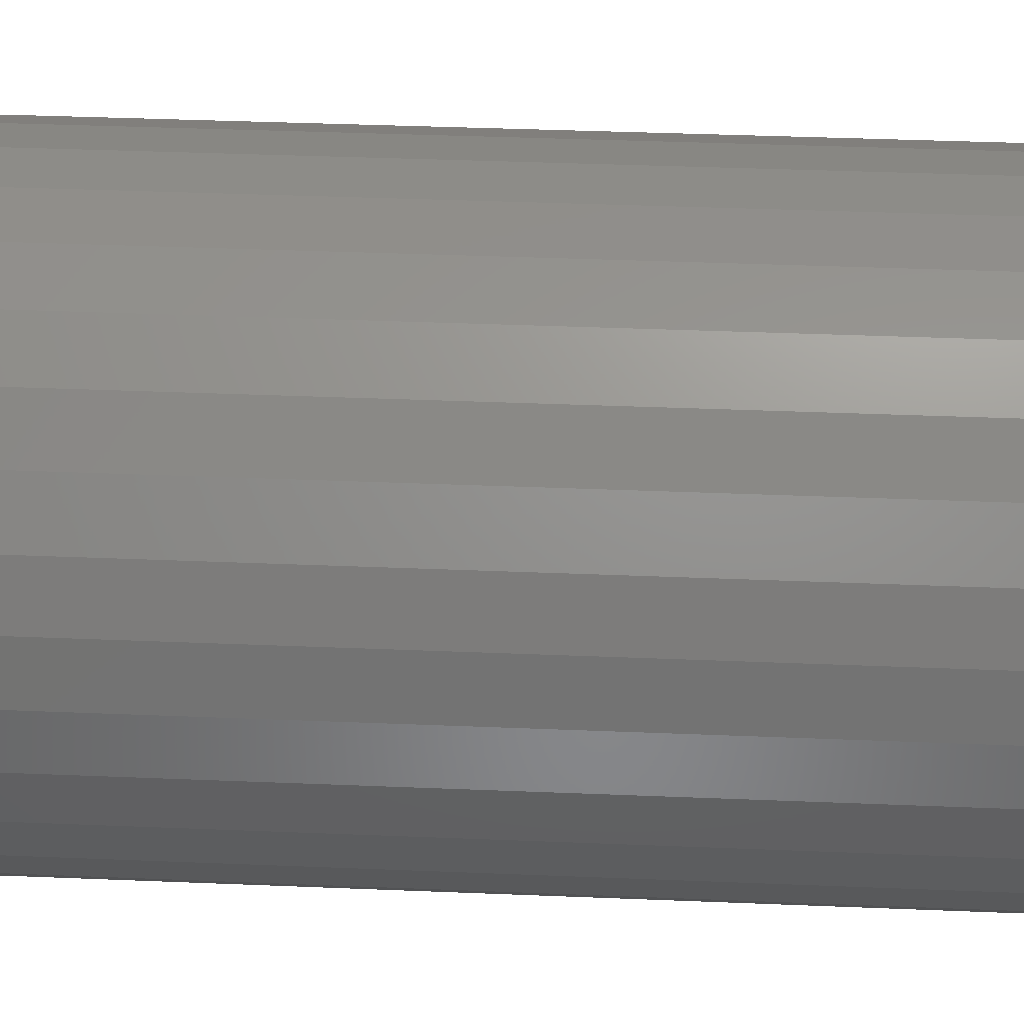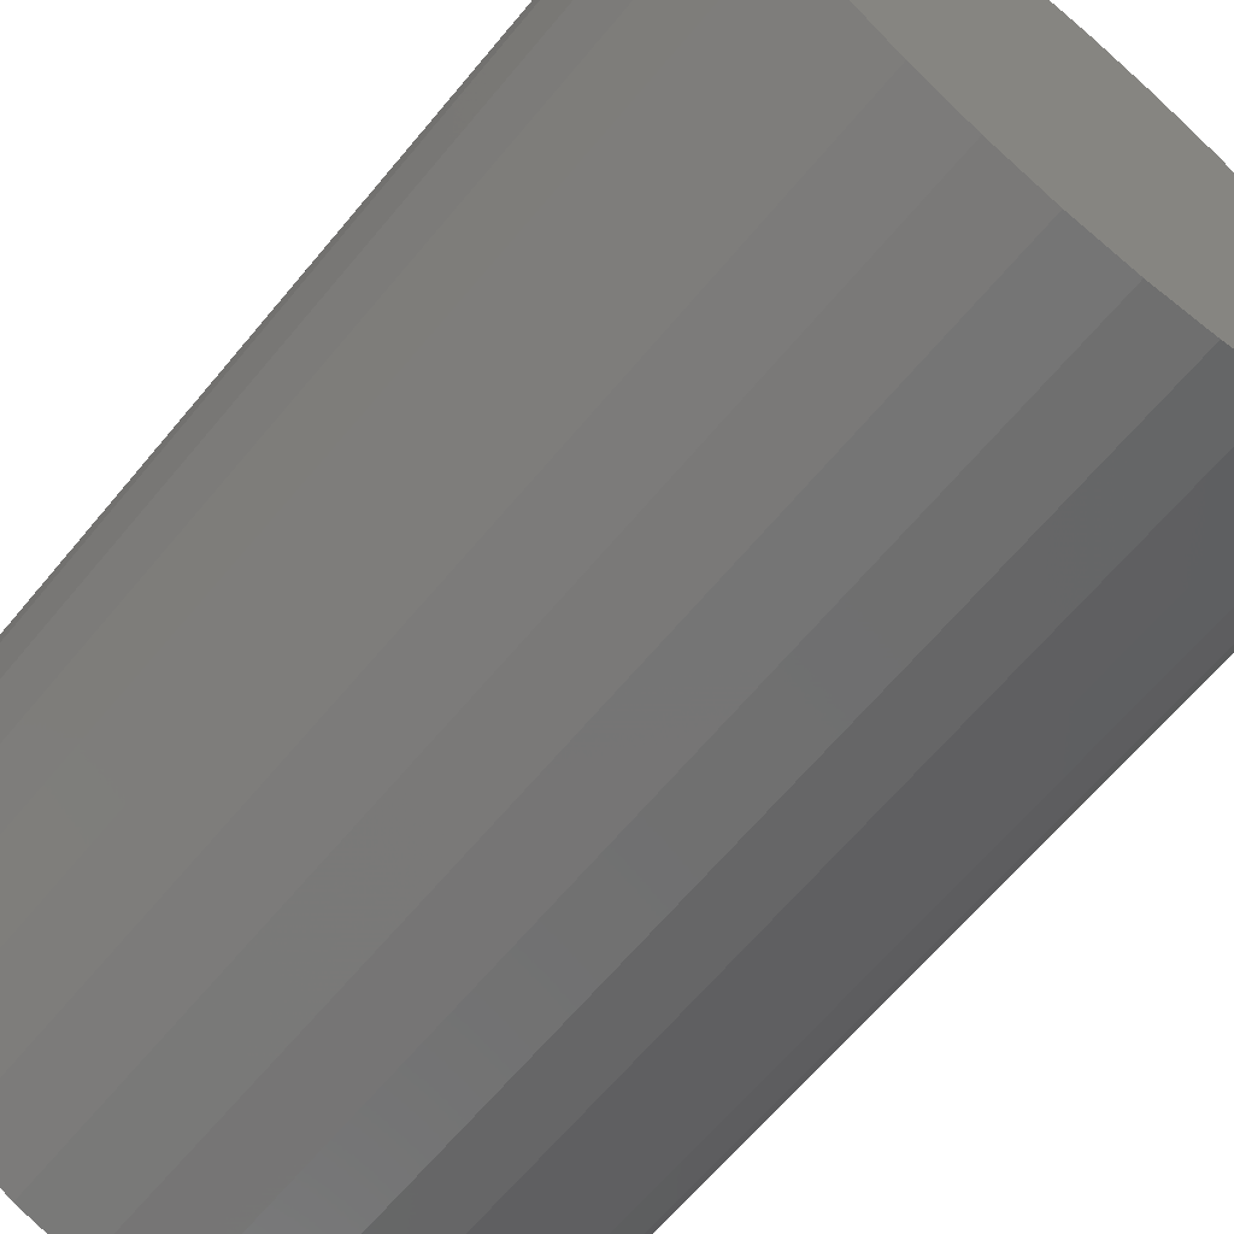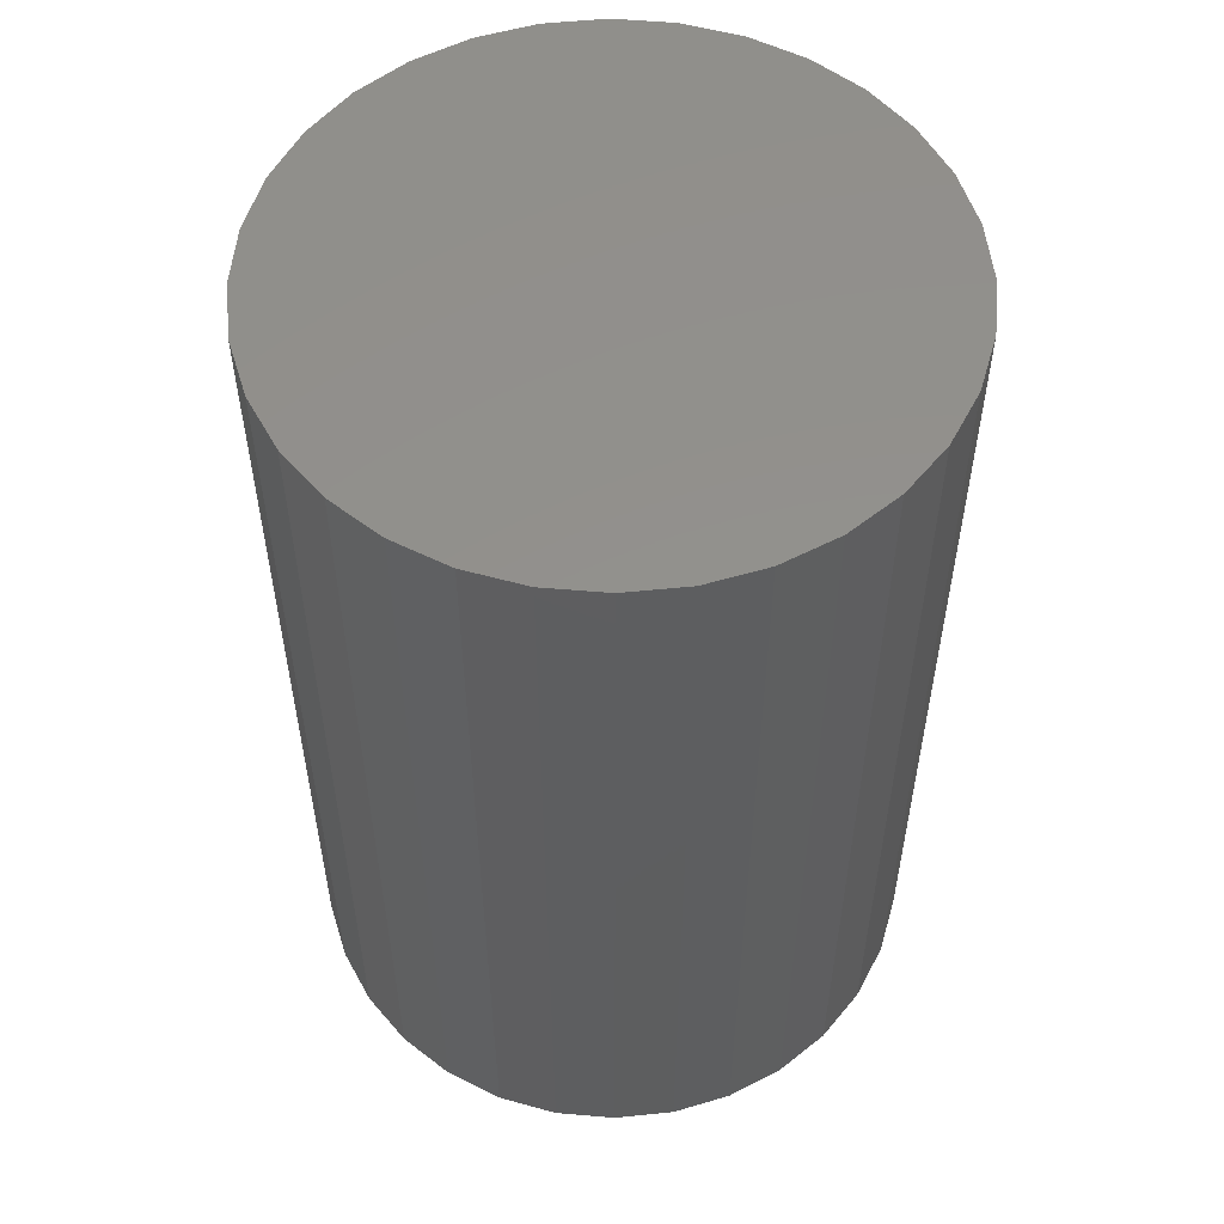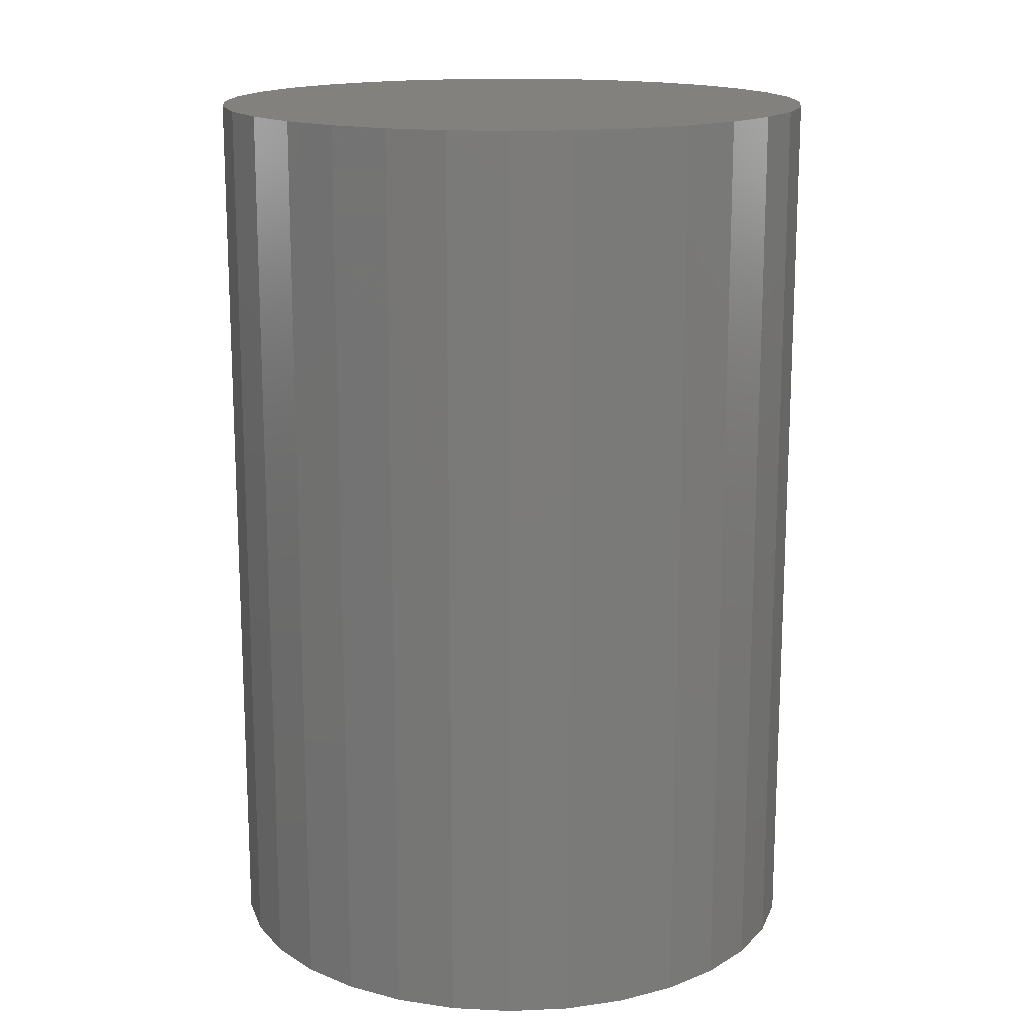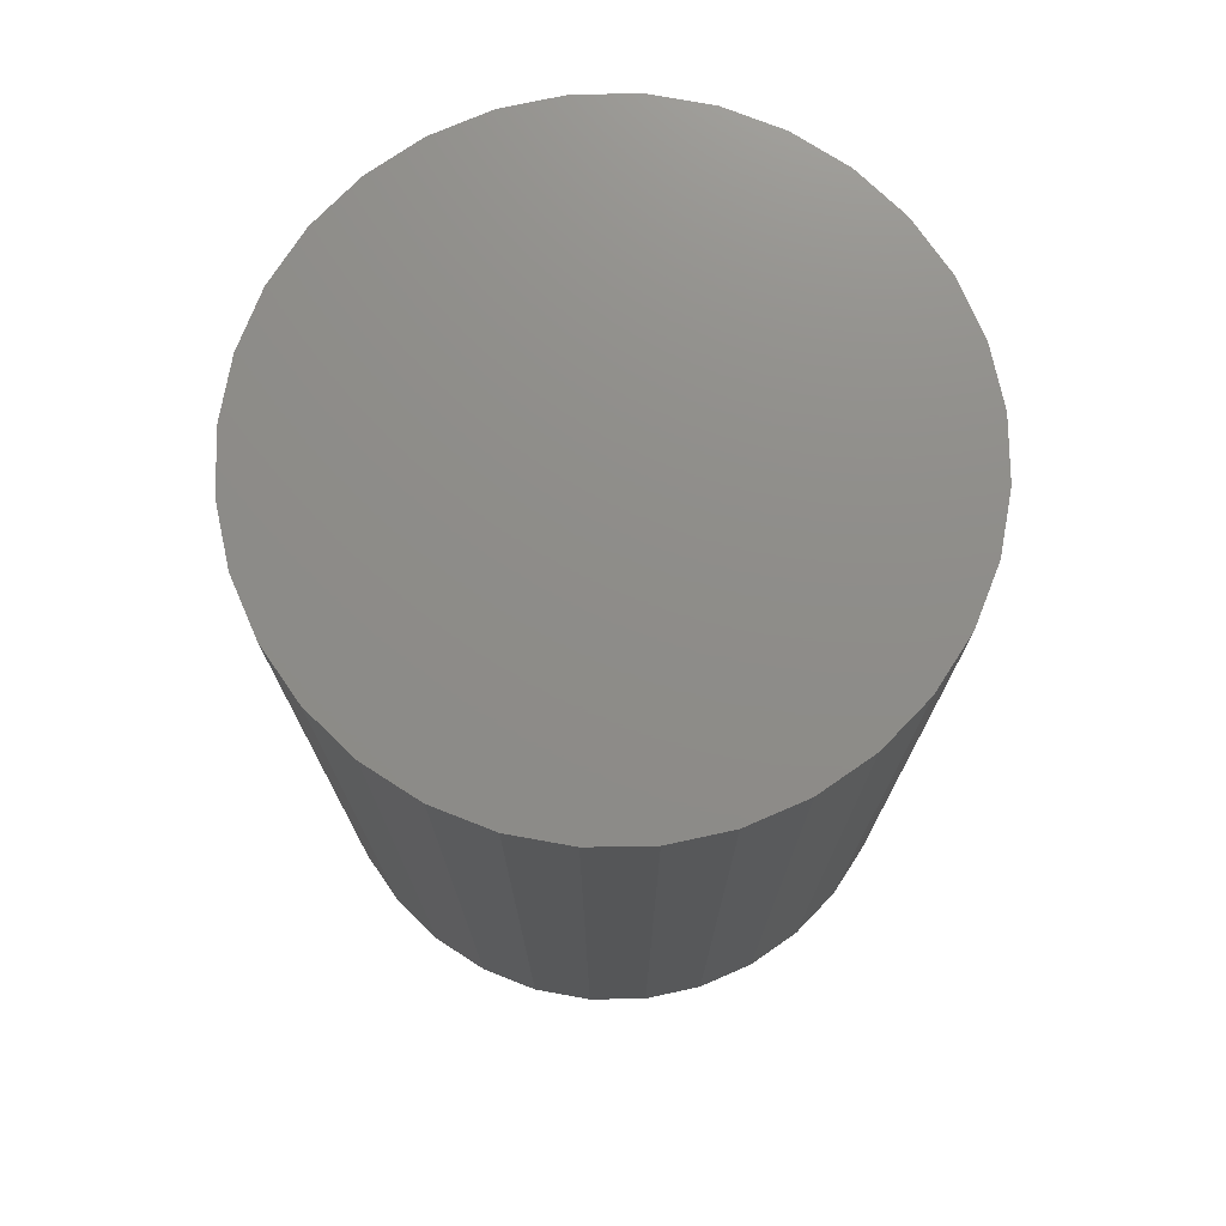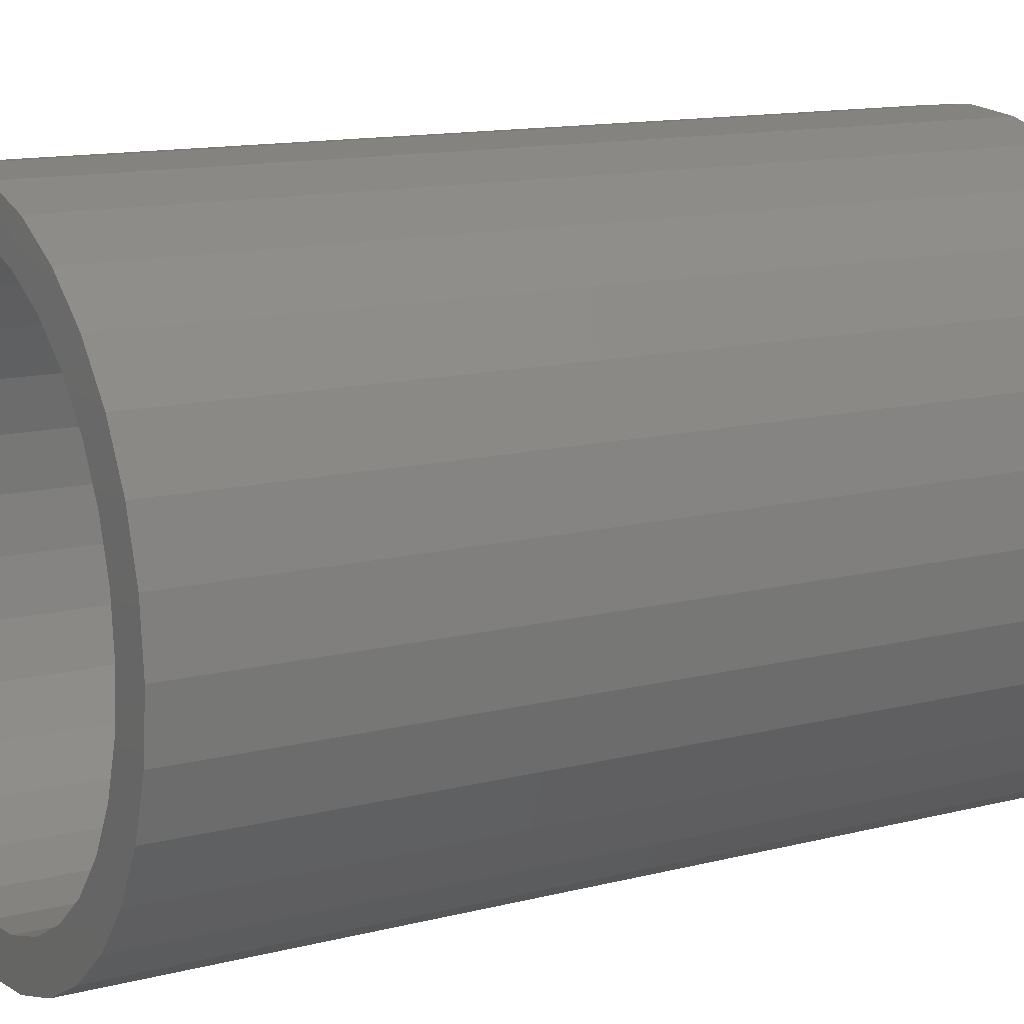
<metadata>
{"format":"stl","ext":"stl","renderer":"f3d","projection":"perspective","resolution":1024,"background":"white","views":[{"elev":41.6,"azim":-87.2,"up":"+Z"},{"elev":-64.9,"azim":140.3,"up":"+Z"},{"elev":54.6,"azim":134.5,"up":"+Y"},{"elev":15.8,"azim":22.9,"up":"+Y"},{"elev":74.5,"azim":128.4,"up":"+Y"},{"elev":13.0,"azim":59.6,"up":"+Z"}]}
</metadata>
<code>
# stl→obj: 160 verts, 316 faces
v -0.0379 -0.125 0.1823
v 0.03461 -0.125 0.1823
v -0.001645 -0.125 0.1859
v -0.07277 -0.125 0.1717
v 0.06948 -0.125 0.1717
v 0.06948 -0.125 -0.1717
v -0.0379 -0.125 -0.1823
v 0.03461 -0.125 -0.1823
v -0.001645 -0.125 -0.1859
v 0.1016 -0.125 0.1545
v -0.1049 -0.125 0.1545
v 0.1298 -0.125 0.1314
v -0.1331 -0.125 0.1314
v 0.1529 -0.125 0.1033
v -0.1562 -0.125 0.1033
v 0.1701 -0.125 0.07112
v -0.1734 -0.125 0.07112
v 0.1806 -0.125 0.03626
v -0.1839 -0.125 0.03626
v 0.1842 -0.125 -7.019e-17
v -0.1875 -0.125 -3.693e-16
v 0.1806 -0.125 -0.03626
v -0.1839 -0.125 -0.03626
v 0.1701 -0.125 -0.07112
v -0.1734 -0.125 -0.07112
v 0.1529 -0.125 -0.1033
v -0.1562 -0.125 -0.1033
v 0.1298 -0.125 -0.1314
v -0.1331 -0.125 -0.1314
v 0.1016 -0.125 -0.1545
v -0.1049 -0.125 -0.1545
v -0.07277 -0.125 -0.1717
v -0.001645 -0.1562 -0.2171
v 0.04071 -0.75 -0.2129
v 0.04071 -0.1562 -0.2129
v 0.08144 -0.75 -0.2006
v 0.08144 -0.1562 -0.2006
v 0.119 -0.75 -0.1805
v 0.119 -0.1562 -0.1805
v 0.1519 -0.75 -0.1535
v 0.1519 -0.1562 -0.1535
v 0.1789 -0.75 -0.1206
v 0.1789 -0.1562 -0.1206
v 0.1989 -0.75 -0.08308
v 0.1989 -0.1562 -0.08308
v 0.2113 -0.75 -0.04236
v 0.2113 -0.1562 -0.04236
v 0.2155 -0.75 -7.976e-17
v 0.2155 -0.1562 -2.726e-16
v -0.001645 -0.75 -0.2171
v -0.044 -0.1562 -0.2129
v -0.044 -0.75 -0.2129
v -0.08473 -0.1562 -0.2006
v -0.08473 -0.75 -0.2006
v -0.1223 -0.1562 -0.1805
v -0.1223 -0.75 -0.1805
v -0.1552 -0.1562 -0.1535
v -0.1552 -0.75 -0.1535
v -0.1822 -0.1562 -0.1206
v -0.1822 -0.75 -0.1206
v -0.2022 -0.1562 -0.08308
v -0.2022 -0.75 -0.08308
v -0.2146 -0.1562 -0.04236
v -0.2146 -0.75 -0.04236
v -0.2188 -0.1562 7.976e-17
v -0.2188 -0.75 7.976e-17
v -0.001645 -0.1562 0.2171
v -0.044 -0.75 0.2129
v -0.044 -0.1562 0.2129
v -0.08473 -0.75 0.2006
v -0.08473 -0.1562 0.2006
v -0.1223 -0.75 0.1805
v -0.1223 -0.1562 0.1805
v -0.1552 -0.75 0.1535
v -0.1552 -0.1562 0.1535
v -0.1822 -0.75 0.1206
v -0.1822 -0.1562 0.1206
v -0.2022 -0.75 0.08308
v -0.2022 -0.1562 0.08308
v -0.2146 -0.75 0.04236
v -0.2146 -0.1562 0.04236
v -0.001645 -0.75 0.2171
v 0.04071 -0.1562 0.2129
v 0.04071 -0.75 0.2129
v 0.08144 -0.1562 0.2006
v 0.08144 -0.75 0.2006
v 0.119 -0.1562 0.1805
v 0.119 -0.75 0.1805
v 0.1519 -0.1562 0.1535
v 0.1519 -0.75 0.1535
v 0.1789 -0.1562 0.1206
v 0.1789 -0.75 0.1206
v 0.1989 -0.1562 0.08308
v 0.1989 -0.75 0.08308
v 0.2113 -0.1562 0.04236
v 0.2113 -0.75 0.04236
v 0.002632 -0.75 -0.2526
v 0.05192 -0.75 -0.2478
v 0.05192 -0.75 0.2478
v 0.002632 -0.75 0.2526
v -0.04665 -0.75 0.2478
v -0.09405 -0.75 0.2334
v -0.1377 -0.75 0.2101
v -0.2308 -0.75 0.09668
v -0.2074 -0.75 0.1404
v -0.176 -0.75 0.1786
v -0.2451 -0.75 0.04929
v -0.25 -0.75 3.094e-17
v -0.2451 -0.75 -0.04929
v -0.2308 -0.75 -0.09668
v -0.2074 -0.75 -0.1404
v -0.176 -0.75 -0.1786
v -0.1377 -0.75 -0.2101
v -0.09405 -0.75 -0.2334
v -0.04665 -0.75 -0.2478
v 0.09931 -0.75 0.2334
v 0.143 -0.75 0.2101
v 0.1813 -0.75 0.1786
v 0.2127 -0.75 0.1404
v 0.236 -0.75 0.09668
v 0.2504 -0.75 0.04929
v 0.2553 -0.75 -3.094e-17
v 0.2504 -0.75 -0.04929
v 0.236 -0.75 -0.09668
v 0.2127 -0.75 -0.1404
v 0.1813 -0.75 -0.1786
v 0.143 -0.75 -0.2101
v 0.09931 -0.75 -0.2334
v 0.002632 1.717e-33 0.2526
v 0.05192 2.736e-18 0.2478
v -0.04665 -2.736e-18 0.2478
v -0.09405 -5.367e-18 0.2334
v 0.09931 5.367e-18 0.2334
v 0.05192 2.736e-18 -0.2478
v -0.04665 -2.736e-18 -0.2478
v 0.09931 5.367e-18 -0.2334
v 0.002632 -3.435e-33 -0.2526
v -0.09405 -5.367e-18 -0.2334
v -0.1377 -7.791e-18 -0.2101
v 0.143 7.791e-18 -0.2101
v -0.176 -9.916e-18 -0.1786
v 0.1813 9.916e-18 -0.1786
v -0.2074 -1.166e-17 -0.1404
v 0.2127 1.166e-17 -0.1404
v -0.2308 -1.296e-17 -0.09668
v 0.236 1.296e-17 -0.09668
v -0.2451 -1.375e-17 -0.04929
v 0.2504 1.375e-17 -0.04929
v -0.25 -1.402e-17 3.094e-17
v 0.2553 1.402e-17 -3.094e-17
v -0.2451 -1.375e-17 0.04929
v 0.2504 1.375e-17 0.04929
v -0.2308 -1.296e-17 0.09668
v 0.236 1.296e-17 0.09668
v -0.2074 -1.166e-17 0.1404
v 0.2127 1.166e-17 0.1404
v -0.176 -9.916e-18 0.1786
v 0.1813 9.916e-18 0.1786
v -0.1377 -7.791e-18 0.2101
v 0.143 7.791e-18 0.2101
f 1 2 3
f 2 1 4
f 2 4 5
f 6 7 8
f 8 7 9
f 5 4 10
f 10 4 11
f 10 11 12
f 12 11 13
f 12 13 14
f 14 13 15
f 14 15 16
f 16 15 17
f 16 17 18
f 18 17 19
f 18 19 20
f 20 19 21
f 20 21 22
f 22 21 23
f 22 23 24
f 24 23 25
f 24 25 26
f 26 25 27
f 26 27 28
f 28 27 29
f 28 29 30
f 30 29 31
f 30 31 6
f 6 31 32
f 6 32 7
f 33 34 35
f 35 34 36
f 35 36 37
f 37 36 38
f 37 38 39
f 39 38 40
f 39 40 41
f 41 40 42
f 41 42 43
f 43 42 44
f 43 44 45
f 45 44 46
f 45 46 47
f 47 46 48
f 47 48 49
f 34 33 50
f 50 33 51
f 50 51 52
f 52 51 53
f 52 53 54
f 54 53 55
f 54 55 56
f 56 55 57
f 56 57 58
f 58 57 59
f 58 59 60
f 60 59 61
f 60 61 62
f 62 61 63
f 62 63 64
f 64 63 65
f 64 65 66
f 67 68 69
f 69 68 70
f 69 70 71
f 71 70 72
f 71 72 73
f 73 72 74
f 73 74 75
f 75 74 76
f 75 76 77
f 77 76 78
f 77 78 79
f 79 78 80
f 79 80 81
f 81 80 66
f 81 66 65
f 68 67 82
f 82 67 83
f 82 83 84
f 84 83 85
f 84 85 86
f 86 85 87
f 86 87 88
f 88 87 89
f 88 89 90
f 90 89 91
f 90 91 92
f 92 91 93
f 92 93 94
f 94 93 95
f 94 95 96
f 96 95 49
f 96 49 48
f 3 2 67
f 67 69 3
f 77 13 75
f 75 13 11
f 75 11 73
f 13 77 15
f 15 77 79
f 15 79 17
f 17 79 81
f 17 81 19
f 19 81 65
f 19 65 21
f 14 89 12
f 12 89 87
f 12 87 10
f 89 14 91
f 91 14 16
f 91 16 93
f 93 16 18
f 93 18 95
f 95 18 20
f 95 20 49
f 67 2 83
f 83 2 5
f 83 5 85
f 85 5 10
f 85 10 87
f 3 69 1
f 1 69 71
f 1 71 4
f 4 71 73
f 4 73 11
f 9 7 33
f 33 35 9
f 43 28 41
f 41 28 30
f 41 30 39
f 28 43 26
f 26 43 45
f 26 45 24
f 24 45 47
f 24 47 22
f 22 47 49
f 22 49 20
f 27 57 29
f 29 57 55
f 29 55 31
f 57 27 59
f 59 27 25
f 59 25 61
f 61 25 23
f 61 23 63
f 63 23 21
f 63 21 65
f 33 7 51
f 51 7 32
f 51 32 53
f 53 32 31
f 53 31 55
f 9 35 8
f 8 35 37
f 8 37 6
f 6 37 39
f 6 39 30
f 97 98 50
f 82 99 100
f 100 101 82
f 82 101 102
f 68 82 102
f 102 103 68
f 76 104 78
f 104 76 105
f 105 76 74
f 105 74 106
f 106 74 72
f 106 72 103
f 103 72 70
f 103 70 68
f 78 104 80
f 80 104 107
f 80 107 66
f 66 107 108
f 66 108 64
f 64 108 109
f 64 109 62
f 62 109 110
f 62 110 60
f 60 110 111
f 60 111 58
f 58 111 56
f 56 111 112
f 56 112 54
f 54 112 113
f 54 113 52
f 52 113 114
f 52 114 50
f 50 114 115
f 50 115 97
f 99 82 116
f 116 82 84
f 116 84 117
f 117 84 86
f 117 86 118
f 118 86 88
f 118 88 119
f 119 88 90
f 119 90 120
f 120 90 92
f 120 92 94
f 120 94 121
f 121 94 96
f 121 96 122
f 122 96 48
f 122 48 123
f 123 48 46
f 123 46 124
f 124 46 44
f 124 44 125
f 125 44 42
f 125 42 40
f 125 40 126
f 126 40 38
f 126 38 127
f 127 38 36
f 127 36 34
f 50 98 34
f 34 98 128
f 34 128 127
f 129 130 131
f 132 131 130
f 133 132 130
f 134 135 136
f 137 135 134
f 135 138 136
f 136 138 139
f 136 139 140
f 140 139 141
f 140 141 142
f 142 141 143
f 142 143 144
f 144 143 145
f 144 145 146
f 146 145 147
f 146 147 148
f 148 147 149
f 148 149 150
f 150 149 151
f 150 151 152
f 152 151 153
f 152 153 154
f 154 153 155
f 154 155 156
f 156 155 157
f 156 157 158
f 158 157 159
f 158 159 160
f 160 159 132
f 160 132 133
f 150 122 148
f 148 122 123
f 148 123 146
f 146 123 124
f 146 124 144
f 144 124 125
f 144 125 142
f 142 125 126
f 142 126 140
f 140 126 127
f 140 127 136
f 136 127 128
f 136 128 134
f 134 128 98
f 134 98 137
f 137 98 97
f 137 97 135
f 135 97 115
f 135 115 138
f 138 115 114
f 138 114 139
f 139 114 113
f 139 113 141
f 141 113 112
f 141 112 143
f 143 112 111
f 143 111 145
f 145 111 110
f 145 110 147
f 147 110 109
f 147 109 149
f 149 109 108
f 149 108 151
f 151 108 107
f 151 107 153
f 153 107 104
f 153 104 155
f 155 104 105
f 155 105 157
f 157 105 106
f 157 106 159
f 159 106 103
f 159 103 132
f 132 103 102
f 132 102 131
f 131 102 101
f 131 101 129
f 129 101 100
f 129 100 130
f 130 100 99
f 130 99 133
f 133 99 116
f 133 116 160
f 160 116 117
f 160 117 158
f 158 117 118
f 158 118 156
f 156 118 119
f 156 119 154
f 154 119 120
f 154 120 152
f 152 120 121
f 152 121 150
f 150 121 122

</code>
